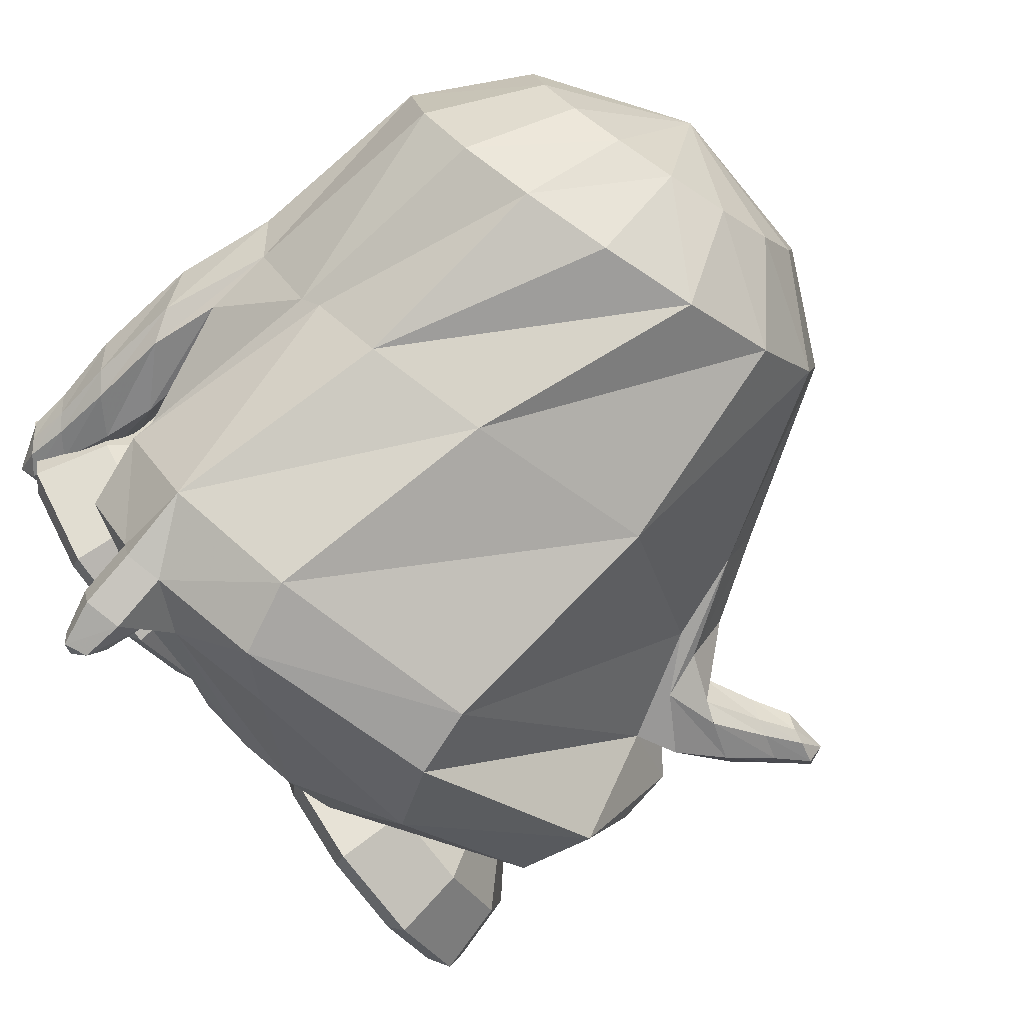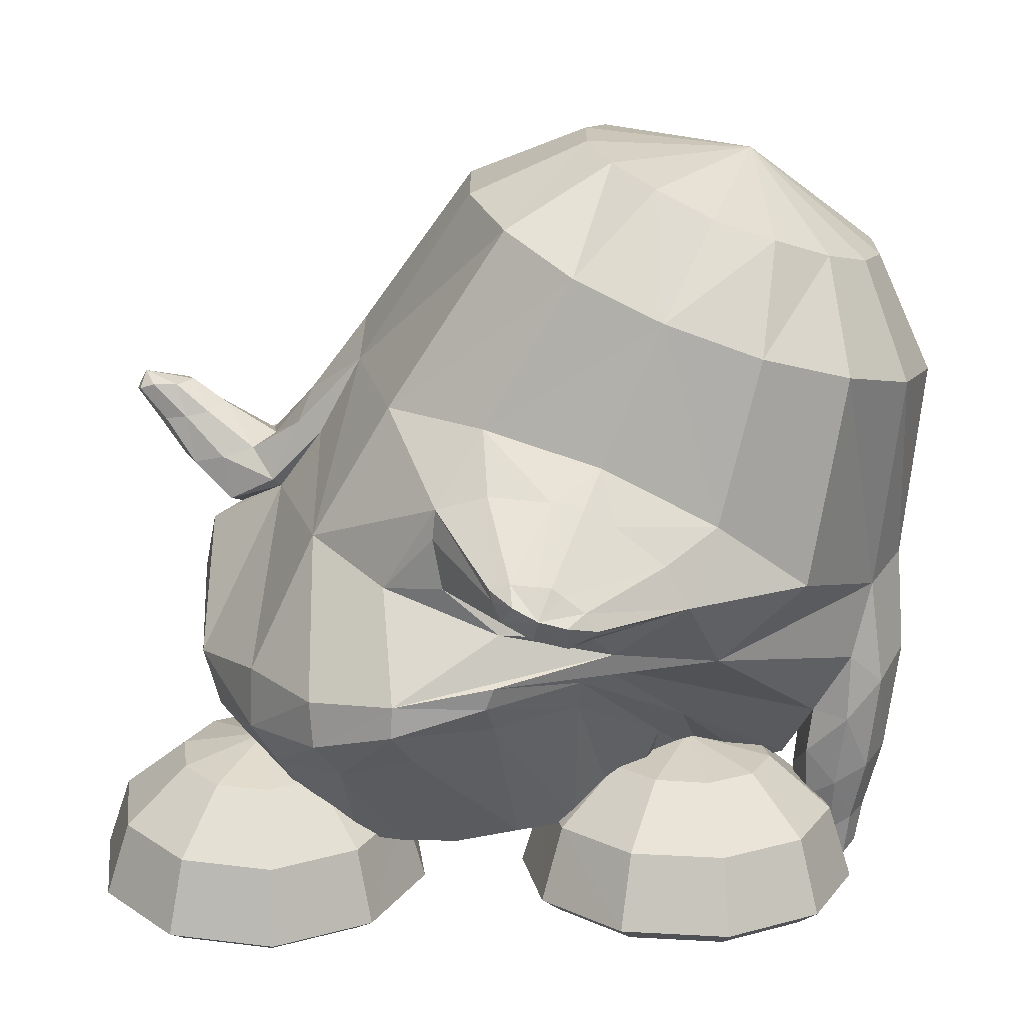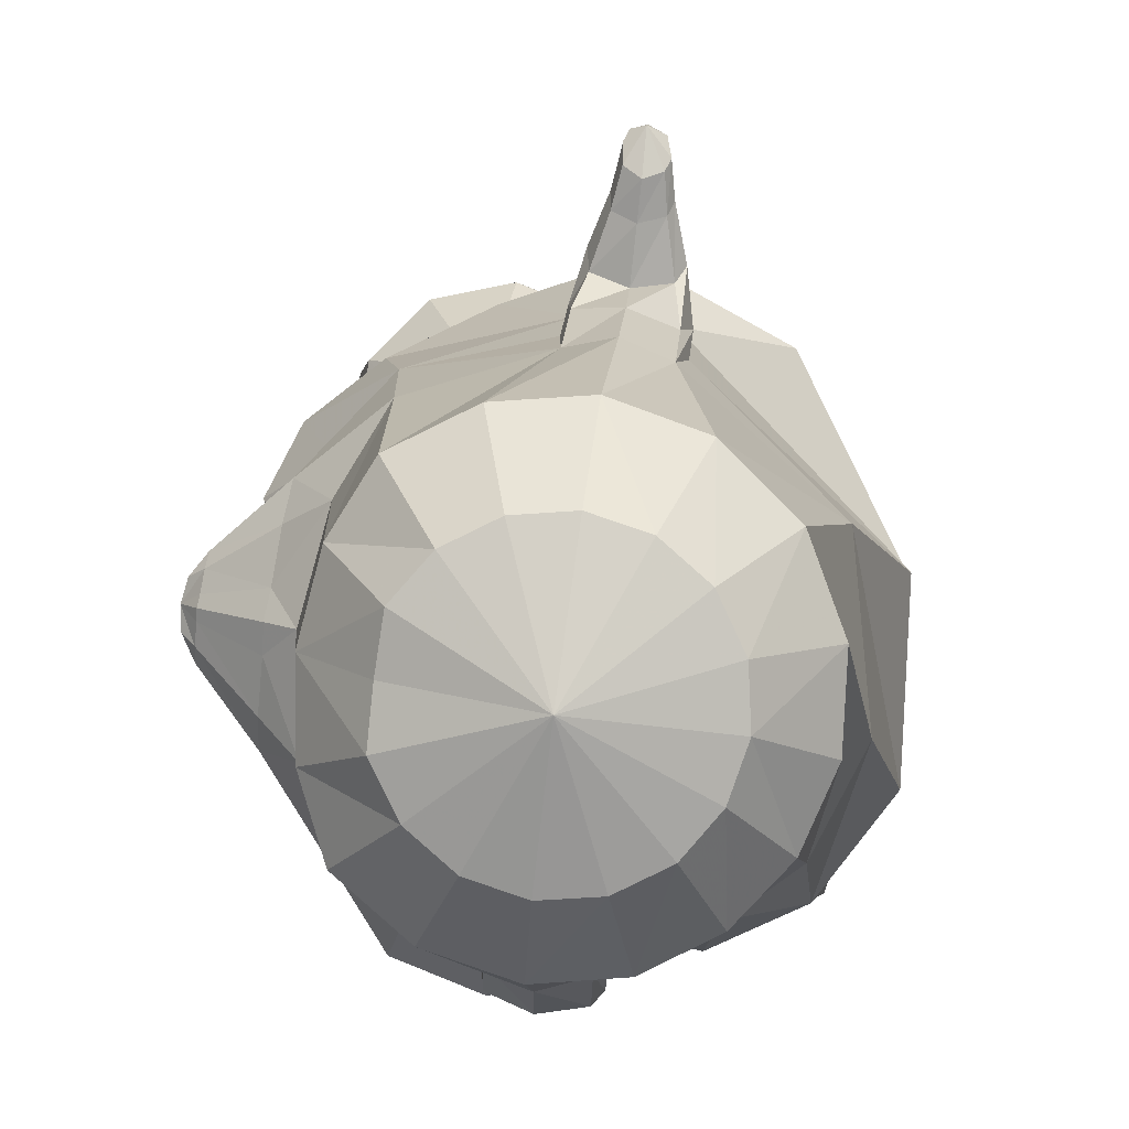
<metadata>
{"format":"obj","ext":"obj","renderer":"f3d","projection":"perspective","resolution":1024,"background":"white","views":[{"elev":-76.5,"azim":124.6,"up":"+Z"},{"elev":16.4,"azim":10.4,"up":"+Y"},{"elev":73.5,"azim":97.9,"up":"+Y"}]}
</metadata>
<code>
v 0.1901 0.05766 0.1625
v 0.1097 0.09145 0.1509
v 0.2739 0.02765 0.1509
v 0.04345 0.1254 0.116
v 0.3465 0.006388 0.116
v -0.002219 0.1441 0.04113
v 0.3933 -0.01262 0.04112
v -0.01816 0.1507 -0.04706
v 0.4097 -0.01948 -0.04709
v 0.000838 0.1434 -0.1381
v 0.3931 -0.0129 -0.1306
v 0.05551 0.1225 -0.2144
v 0.3511 0.00425 -0.1967
v 0.1343 0.09208 -0.2586
v 0.2916 0.02887 -0.2424
v 0.2176 0.05906 -0.2657
v 0.2228 0.1359 0.09062
v 0.1722 0.1605 0.0888
v 0.2767 0.1193 0.0888
v 0.1284 0.1779 0.05682
v 0.3214 0.1015 0.05681
v 0.09923 0.1897 0.009105
v 0.3512 0.08948 0.009091
v 0.08885 0.1938 -0.04705
v 0.3616 0.08536 -0.04707
v 0.09923 0.1897 -0.1032
v 0.3512 0.08951 -0.1032
v 0.1291 0.1779 -0.1509
v 0.3217 0.1013 -0.1506
v 0.1751 0.1597 -0.1823
v 0.2788 0.1185 -0.1806
v 0.2277 0.1389 -0.1922
v 0.2413 0.1802 -0.04705
v 0.2587 -0.1557 -0.2615
v 0.1558 -0.1154 -0.3011
v 0.3112 -0.1809 -0.2019
v -0.01041 -0.06002 -0.261
v 0.3237 -0.1918 -0.1925
v -0.1162 -0.01861 -0.09825
v 0.3686 -0.2126 -0.09711
v -0.1214 0.008857 -0.04965
v 0.3908 -0.1966 -0.04968
v -0.1169 -0.0218 -0.002278
v 0.3689 -0.2153 -0.002299
v -0.05898 -0.0344 0.1295
v 0.3165 -0.1791 0.1296
v 0.03414 -0.04061 0.1671
v 0.2406 -0.1183 0.1672
v 0.1405 -0.06691 0.1812
v -0.029 -0.269 0.2589
v -0.1093 -0.2775 0.2361
v 0.05602 -0.2552 0.2333
v -0.1803 -0.2742 0.1705
v 0.1387 -0.2531 0.1649
v -0.1975 -0.1505 -0.005417
v 0.3183 -0.3452 -0.005204
v -0.2486 -0.1795 -0.04537
v 0.302 -0.3801 -0.04473
v -0.215 -0.1892 -0.09269
v 0.3174 -0.3444 -0.09173
v -0.03891 -0.2674 -0.3322
v 0.3026 -0.3856 -0.1345
v 0.1484 -0.3231 -0.348
v 0.3073 -0.3905 -0.1916
v 0.2543 -0.3651 -0.2827
v 0.2352 -0.4319 -0.2922
v 0.1144 -0.384 -0.3473
v 0.279 -0.4539 -0.1976
v -0.06401 -0.3258 -0.3288
v 0.2753 -0.4442 -0.1395
v -0.2388 -0.2651 -0.2042
v 0.2619 -0.4328 -0.1128
v -0.2904 -0.2515 -0.0546
v 0.2581 -0.4122 -0.03832
v -0.2555 -0.2939 0.07641
v 0.2019 -0.3306 0.06564
v -0.1816 -0.3287 0.1728
v 0.1214 -0.2701 0.1636
v -0.1059 -0.3196 0.2369
v 0.04844 -0.2753 0.2325
v -0.03032 -0.2976 0.2587
v -0.01831 -0.3279 0.2308
v -0.08811 -0.354 0.2124
v 0.05095 -0.3023 0.2069
v -0.1615 -0.3685 0.1566
v 0.1159 -0.2998 0.1445
v -0.2424 -0.3493 0.06772
v 0.1788 -0.3523 0.0576
v -0.2762 -0.3293 -0.04934
v 0.2114 -0.4099 -0.03592
v -0.235 -0.337 -0.1828
v 0.22 -0.4516 -0.1033
v -0.1053 -0.3805 -0.2842
v 0.2173 -0.4689 -0.1521
v 0.0644 -0.4115 -0.3022
v 0.2135 -0.4672 -0.186
v 0.1794 -0.4655 -0.256
v -0.004498 -0.4927 0.009328
v 0.004041 -0.4908 -0.1486
v -0.05125 -0.4823 -0.1362
v 0.05631 -0.4976 -0.1462
v -0.1014 -0.4749 -0.1039
v 0.09967 -0.4938 -0.1197
v -0.1399 -0.465 -0.04008
v 0.1347 -0.4774 -0.08654
v -0.1514 -0.4643 0.01713
v 0.149 -0.4686 -0.03608
v -0.1389 -0.4638 0.07114
v 0.1384 -0.4586 0.023
v -0.09871 -0.4582 0.1068
v 0.1029 -0.4427 0.07352
v -0.04962 -0.4506 0.1288
v 0.05531 -0.4387 0.1135
v 0.002303 -0.4446 0.1345
v 0.05656 -0.2126 0.2136
v -0.05135 -0.1827 0.1912
v 0.1541 -0.2319 0.1913
v -0.1272 -0.1526 0.143
v 0.2414 -0.249 0.1431
v -0.002431 -0.1302 0.2099
v 0.1906 -0.1919 0.2101
v 0.005732 -0.1751 0.2086
v 0.1379 -0.2128 0.2086
v 0.000423 -0.1026 0.2108
v 0.222 -0.1791 0.2109
v 0.04649 -0.08852 0.2112
v 0.2012 -0.1422 0.2114
v 0.1018 -0.09067 0.2116
v 0.1563 -0.109 0.2116
v 0.1318 -0.09149 0.2131
v 0.0694 -0.2037 0.2104
v 0.2026 -0.4213 -0.2979
v 0.2398 -0.4376 -0.2582
v 0.15 -0.4479 -0.2621
v 0.1826 -0.463 -0.2334
v 0.1739 -0.4612 -0.284
v 0.208 -0.4761 -0.2476
v 0.1902 -0.4729 -0.3073
v 0.2272 -0.4891 -0.2678
v 0.1952 -0.4773 -0.2733
v 0.2227 -0.4835 -0.3016
v 0.2025 -0.5232 -0.2991
v 0.1853 -0.5193 -0.2813
v 0.184 -0.5125 -0.3027
v 0.2073 -0.5227 -0.2779
v 0.1762 -0.4996 -0.2881
v 0.1977 -0.509 -0.2653
v 0.1914 -0.5269 -0.2902
v -0.1547 -0.09289 0.003675
v 0.3524 -0.2872 0.003745
v -0.1486 -0.09507 -0.1087
v 0.3576 -0.277 -0.1085
v -0.1765 -0.09804 -0.0979
v 0.3808 -0.3151 -0.0978
v -0.1766 -0.06377 -0.0497
v 0.3974 -0.2912 -0.0497
v -0.1785 -0.08637 -0.002376
v 0.3809 -0.311 -0.002329
v -0.2476 -0.1661 -0.005631
v 0.3133 -0.3869 -0.005219
v -0.2792 -0.1591 -0.04501
v 0.2985 -0.415 -0.04474
v -0.2503 -0.1679 -0.09224
v 0.3119 -0.3863 -0.09174
v -0.2032 -0.1429 0.00345
v 0.3509 -0.3503 0.003723
v -0.1936 -0.138 -0.1088
v 0.3609 -0.3412 -0.1085
v -0.2133 -0.1096 -0.04913
v 0.3839 -0.3926 -0.04971
v -0.2258 -0.115 -0.08748
v 0.3682 -0.4026 -0.08801
v -0.2263 -0.1158 -0.01148
v 0.3699 -0.401 -0.01197
v -0.3045 -0.1346 -0.04551
v 0.2991 -0.4491 -0.04573
v -0.2855 -0.1337 -0.01401
v 0.3135 -0.4366 -0.01426
v -0.2857 -0.1315 -0.0829
v 0.3137 -0.4371 -0.08317
v -0.255 -0.1258 -0.006768
v 0.341 -0.4195 -0.007145
v -0.2455 -0.1206 -0.09607
v 0.3493 -0.4155 -0.09654
v -0.2622 -0.08133 -0.04838
v 0.3668 -0.4554 -0.04968
v -0.2741 -0.08479 -0.07335
v 0.3556 -0.4613 -0.07458
v -0.2732 -0.08597 -0.02392
v 0.3562 -0.4605 -0.02515
v -0.3172 -0.09492 -0.02609
v 0.3191 -0.486 -0.02715
v -0.332 -0.09661 -0.04607
v 0.3074 -0.4952 -0.0471
v -0.3177 -0.09425 -0.07022
v 0.3187 -0.4861 -0.07129
v -0.2954 -0.09087 -0.02144
v 0.3372 -0.4732 -0.02257
v -0.2907 -0.0879 -0.07829
v 0.3418 -0.471 -0.07947
v -0.3055 -0.06184 -0.06654
v 0.3505 -0.4999 -0.06827
v -0.2946 -0.05949 -0.0479
v 0.36 -0.4939 -0.04967
v -0.3062 -0.0616 -0.02961
v 0.3508 -0.5011 -0.03135
v -0.3436 -0.06724 -0.03082
v 0.3208 -0.5241 -0.03246
v -0.3514 -0.07055 -0.04617
v 0.3127 -0.5273 -0.04774
v -0.3422 -0.06757 -0.0643
v 0.321 -0.5224 -0.06592
v -0.329 -0.06196 -0.02726
v 0.3347 -0.5173 -0.02901
v -0.3196 -0.06349 -0.07071
v 0.3395 -0.5089 -0.07241
v -0.3422 -0.05255 -0.0458
v 0.3321 -0.5331 -0.04775
v -0.2784 -0.1984 -0.04814
v 0.2875 -0.4043 -0.0431
v -0.1971 -0.373 0.07754
v 0.2006 -0.3729 0.00848
v -0.1192 -0.3928 0.07479
v 0.1215 -0.3898 0.01262
v -0.06298 -0.4456 0.07054
v 0.0641 -0.4407 0.01859
v -0.04457 -0.5142 0.06458
v 0.04331 -0.5087 0.02203
v -0.06639 -0.5282 0.06347
v 0.06456 -0.5235 0.0212
v -0.1246 -0.5316 0.06319
v 0.1225 -0.5293 0.0175
v -0.1401 -0.5266 0.01491
v 0.1347 -0.5304 -0.03181
v -0.09311 -0.5199 -0.02009
v 0.08583 -0.5261 -0.06424
v -0.07541 -0.5048 -0.03191
v 0.06789 -0.5118 -0.07662
v -0.08969 -0.4377 -0.01308
v 0.08543 -0.4438 -0.06691
v -0.1353 -0.3876 0.02515
v 0.1338 -0.3914 -0.03905
v -0.174 -0.3855 -0.002732
v 0.1717 -0.3938 -0.06816
v -0.1585 -0.4308 -0.06433
v 0.1508 -0.4453 -0.1228
v -0.155 -0.4965 -0.09117
v 0.1434 -0.5134 -0.1415
v -0.1621 -0.5127 -0.07147
v 0.1512 -0.5274 -0.1205
v -0.1799 -0.5223 -0.01458
v 0.1724 -0.5311 -0.06428
v -0.2287 -0.5202 -0.01401
v 0.2212 -0.5309 -0.06714
v -0.2468 -0.5089 -0.07072
v 0.2357 -0.5268 -0.1258
v -0.2528 -0.492 -0.09034
v 0.2409 -0.5126 -0.1476
v -0.2432 -0.4269 -0.06341
v 0.2353 -0.4444 -0.1279
v -0.2227 -0.3834 -0.001885
v 0.2205 -0.3935 -0.07061
v -0.262 -0.3844 0.02857
v 0.2618 -0.3925 -0.04288
v -0.3112 -0.4285 -0.01074
v 0.3067 -0.4428 -0.07993
v -0.3314 -0.494 -0.02952
v 0.3234 -0.5108 -0.09225
v -0.3148 -0.5106 -0.01804
v 0.3071 -0.5253 -0.07787
v -0.268 -0.5212 0.0164
v 0.2624 -0.53 -0.03945
v -0.2827 -0.5249 0.06503
v 0.2804 -0.5287 0.008221
v -0.3403 -0.517 0.06619
v 0.3381 -0.5231 0.004698
v -0.3608 -0.5014 0.06775
v 0.3592 -0.5082 0.003089
v -0.3367 -0.4349 0.07349
v 0.3377 -0.4406 0.002637
v -0.2767 -0.388 0.07721
v 0.2797 -0.3913 0.004786
v -0.2612 -0.393 0.1255
v 0.2674 -0.3901 0.05422
v -0.3099 -0.4435 0.1571
v 0.3165 -0.4386 0.08826
v -0.3299 -0.5113 0.1643
v 0.3347 -0.5059 0.102
v -0.3135 -0.5256 0.1498
v 0.3169 -0.521 0.09033
v -0.2672 -0.5299 0.1133
v 0.2681 -0.5276 0.05766
v -0.2039 -0.5329 0.0637
v 0.2014 -0.5337 0.01297
v -0.2275 -0.5342 0.1428
v 0.2304 -0.5269 0.08998
v -0.2446 -0.5331 0.2009
v 0.2516 -0.52 0.1463
v -0.2504 -0.52 0.2233
v 0.2593 -0.5046 0.1666
v -0.2411 -0.4511 0.2082
v 0.2512 -0.4375 0.1442
v -0.2215 -0.3974 0.155
v 0.2297 -0.3895 0.08654
v -0.1728 -0.3989 0.1543
v 0.1808 -0.3889 0.08916
v -0.1565 -0.4547 0.2072
v 0.1667 -0.4378 0.1492
v -0.1527 -0.5242 0.2221
v 0.1617 -0.505 0.1723
v -0.1601 -0.5367 0.1999
v 0.1671 -0.5203 0.1513
v -0.1786 -0.5363 0.1422
v 0.1816 -0.5271 0.09284
v -0.1394 -0.5353 0.1118
v 0.1404 -0.528 0.06514
v -0.09204 -0.535 0.1473
v 0.09566 -0.5218 0.1033
v -0.07415 -0.522 0.1614
v 0.07921 -0.5065 0.117
v -0.08849 -0.4522 0.1547
v 0.09513 -0.4385 0.1012
v -0.1336 -0.3973 0.1238
v 0.1395 -0.3891 0.06109
v 0.06296 -0.1602 0.2782
v 0.07043 -0.1786 0.2777
v 0.1454 -0.1877 0.2783
v 0.1283 -0.1979 0.2778
v 0.06067 -0.15 0.2784
v 0.1533 -0.181 0.2785
v 0.07851 -0.1443 0.2787
v 0.1425 -0.1657 0.2787
v 0.1015 -0.1447 0.2788
v 0.1239 -0.1522 0.2788
v 0.1138 -0.145 0.2794
v 0.09798 -0.1924 0.2785
v 0.1058 -0.169 0.2981
v 0.08318 -0.1596 0.294
v 0.1295 -0.1752 0.2941
f 33 18 17
f 17 19 33
f 33 20 18
f 19 21 33
f 33 22 20
f 21 23 33
f 33 24 22
f 23 25 33
f 33 26 24
f 25 27 33
f 33 28 26
f 27 29 33
f 33 30 28
f 29 31 33
f 33 32 30
f 31 32 33
f 1 17 18 2
f 1 3 19 17
f 2 18 20 4
f 21 19 3 5
f 4 20 22 6
f 23 21 5 7
f 6 22 24 8
f 25 23 7 9
f 8 24 26 10
f 27 25 9 11
f 10 26 28 12
f 29 27 11 13
f 12 28 30 14
f 31 29 13 15
f 14 30 32 16
f 32 31 15 16
f 14 16 34 35
f 34 16 15 36
f 12 14 35 37
f 36 15 13 38
f 10 12 37 39
f 38 13 11 40
f 8 10 39 41
f 40 11 9 42
f 6 8 41 43
f 42 9 7 44
f 4 6 43 45
f 44 7 5 46
f 2 4 45 47
f 46 5 3 48
f 1 2 47 49
f 1 49 48 3
f 37 35 63 61
f 64 36 38 62
f 35 34 65 63
f 65 34 36 64
f 61 63 67 69
f 68 64 62 70
f 59 61 69 71
f 70 62 60 72
f 53 55 75 77
f 76 56 54 78
f 51 53 77 79
f 78 54 52 80
f 50 51 79 81
f 80 52 50 81
f 81 79 83 82
f 84 80 81 82
f 79 77 85 83
f 86 78 80 84
f 77 75 87 85
f 88 76 78 86
f 75 73 89 87
f 90 74 76 88
f 73 71 91 89
f 92 72 74 90
f 71 69 93 91
f 94 70 72 92
f 69 67 95 93
f 96 68 70 94
f 93 95 100 102
f 101 96 94 103
f 91 93 102 104
f 103 94 92 105
f 89 91 104 106
f 105 92 90 107
f 87 89 106 108
f 107 90 88 109
f 85 87 108 110
f 109 88 86 111
f 83 85 110 112
f 111 86 84 113
f 82 83 112 114
f 113 84 82 114
f 98 114 112
f 113 114 98
f 98 112 110
f 111 113 98
f 98 110 108
f 109 111 98
f 98 108 106
f 107 109 98
f 98 106 104
f 105 107 98
f 98 104 102
f 103 105 98
f 98 102 100
f 101 103 98
f 98 100 99
f 99 101 98
f 116 51 50 115
f 50 52 117 115
f 118 53 51 116
f 52 54 119 117
f 53 118 55
f 56 119 54
f 118 45 43
f 44 46 119
f 115 131 122 116
f 123 131 115 117
f 116 122 120
f 121 123 117
f 116 120 124 118
f 125 121 117 119
f 45 118 124
f 125 119 46
f 45 124 47
f 48 125 46
f 47 124 126
f 127 125 48
f 47 126 128
f 129 127 48
f 49 128 130
f 130 129 49
f 47 128 49
f 49 129 48
f 132 63 65
f 65 64 133
f 66 132 65
f 65 133 66
f 132 67 63
f 64 68 133
f 67 132 134 95
f 135 133 68 96
f 134 99 100
f 101 99 135
f 95 134 100
f 101 135 96
f 134 97 99
f 99 97 135
f 134 132 138 136
f 139 133 135 137
f 97 134 136 140
f 137 135 97 140
f 132 66 141 138
f 141 66 133 139
f 138 141 142 144
f 142 141 139 145
f 140 136 146 143
f 147 137 140 143
f 136 138 144 146
f 145 139 137 147
f 148 146 144
f 145 147 148
f 142 148 144
f 145 148 142
f 148 143 146
f 147 143 148
f 151 37 61
f 62 38 152
f 59 151 61
f 62 152 60
f 151 39 37
f 38 40 152
f 43 149 118
f 119 150 44
f 149 55 118
f 119 56 150
f 41 39 153 155
f 154 40 42 156
f 43 41 155 157
f 156 42 44 158
f 57 55 159 161
f 160 56 58 162
f 59 57 161 163
f 162 58 60 164
f 149 43 157 165
f 158 44 150 166
f 55 149 165 159
f 166 150 56 160
f 39 151 167 153
f 168 152 40 154
f 151 59 163 167
f 164 60 152 168
f 155 153 171 169
f 172 154 156 170
f 157 155 169 173
f 170 156 158 174
f 161 159 177 175
f 178 160 162 176
f 163 161 175 179
f 176 162 164 180
f 165 157 173 181
f 174 158 166 182
f 159 165 181 177
f 182 166 160 178
f 153 167 183 171
f 184 168 154 172
f 167 163 179 183
f 180 164 168 184
f 169 171 187 185
f 188 172 170 186
f 173 169 185 189
f 186 170 174 190
f 175 177 191 193
f 192 178 176 194
f 179 175 193 195
f 194 176 180 196
f 181 173 189 197
f 190 174 182 198
f 177 181 197 191
f 198 182 178 192
f 171 183 199 187
f 200 184 172 188
f 183 179 195 199
f 196 180 184 200
f 185 187 201 203
f 202 188 186 204
f 189 185 203 205
f 204 186 190 206
f 193 191 207 209
f 208 192 194 210
f 195 193 209 211
f 210 194 196 212
f 197 189 205 213
f 206 190 198 214
f 191 197 213 207
f 214 198 192 208
f 187 199 215 201
f 216 200 188 202
f 199 195 211 215
f 212 196 200 216
f 207 217 209
f 210 218 208
f 207 213 217
f 218 214 208
f 205 217 213
f 214 218 206
f 203 217 205
f 206 218 204
f 201 217 203
f 204 218 202
f 201 215 217
f 218 216 202
f 211 217 215
f 216 218 212
f 209 217 211
f 212 218 210
f 219 59 71
f 72 60 220
f 73 219 71
f 72 220 74
f 219 57 59
f 60 58 220
f 219 75 55
f 56 76 220
f 57 219 55
f 56 220 58
f 219 73 75
f 76 74 220
f 293 233 231
f 232 234 294
f 231 233 235 229
f 236 234 232 230
f 229 235 237 227
f 238 236 230 228
f 227 237 239 225
f 240 238 228 226
f 225 239 241 223
f 242 240 226 224
f 223 241 221
f 222 242 224
f 241 243 221
f 222 244 242
f 239 245 243 241
f 244 246 240 242
f 237 247 245 239
f 246 248 238 240
f 235 249 247 237
f 248 250 236 238
f 233 251 249 235
f 250 252 234 236
f 293 251 233
f 234 252 294
f 293 253 251
f 252 254 294
f 251 253 255 249
f 256 254 252 250
f 249 255 257 247
f 258 256 250 248
f 247 257 259 245
f 260 258 248 246
f 245 259 261 243
f 262 260 246 244
f 243 261 221
f 222 262 244
f 261 263 221
f 222 264 262
f 259 265 263 261
f 264 266 260 262
f 257 267 265 259
f 266 268 258 260
f 255 269 267 257
f 268 270 256 258
f 253 271 269 255
f 270 272 254 256
f 293 271 253
f 254 272 294
f 293 273 271
f 272 274 294
f 271 273 275 269
f 276 274 272 270
f 269 275 277 267
f 278 276 270 268
f 267 277 279 265
f 280 278 268 266
f 265 279 281 263
f 282 280 266 264
f 263 281 221
f 222 282 264
f 281 283 221
f 222 284 282
f 279 285 283 281
f 284 286 280 282
f 277 287 285 279
f 286 288 278 280
f 275 289 287 277
f 288 290 276 278
f 273 291 289 275
f 290 292 274 276
f 293 291 273
f 274 292 294
f 293 295 291
f 292 296 294
f 291 295 297 289
f 298 296 292 290
f 289 297 299 287
f 300 298 290 288
f 287 299 301 285
f 302 300 288 286
f 285 301 303 283
f 304 302 286 284
f 283 303 221
f 222 304 284
f 303 305 221
f 222 306 304
f 301 307 305 303
f 306 308 302 304
f 299 309 307 301
f 308 310 300 302
f 297 311 309 299
f 310 312 298 300
f 295 313 311 297
f 312 314 296 298
f 293 313 295
f 296 314 294
f 293 315 313
f 314 316 294
f 313 315 317 311
f 318 316 314 312
f 311 317 319 309
f 320 318 312 310
f 309 319 321 307
f 322 320 310 308
f 307 321 323 305
f 324 322 308 306
f 305 323 221
f 222 324 306
f 323 223 221
f 222 224 324
f 321 225 223 323
f 224 226 322 324
f 319 227 225 321
f 226 228 320 322
f 317 229 227 319
f 228 230 318 320
f 315 231 229 317
f 230 232 316 318
f 293 231 315
f 316 232 294
f 120 122 326 325
f 123 121 327 328
f 124 120 325 329
f 121 125 330 327
f 126 124 329 331
f 125 127 332 330
f 128 126 331 333
f 127 129 334 332
f 130 128 333 335
f 129 130 335 334
f 122 131 336 326
f 131 123 328 336
f 329 338 331
f 331 338 337 333
f 333 337 335
f 334 335 337
f 332 334 337 339
f 330 332 339
f 328 339 337 336
f 326 336 337 338
f 325 326 338
f 325 338 329
f 327 339 328
f 327 330 339

</code>
